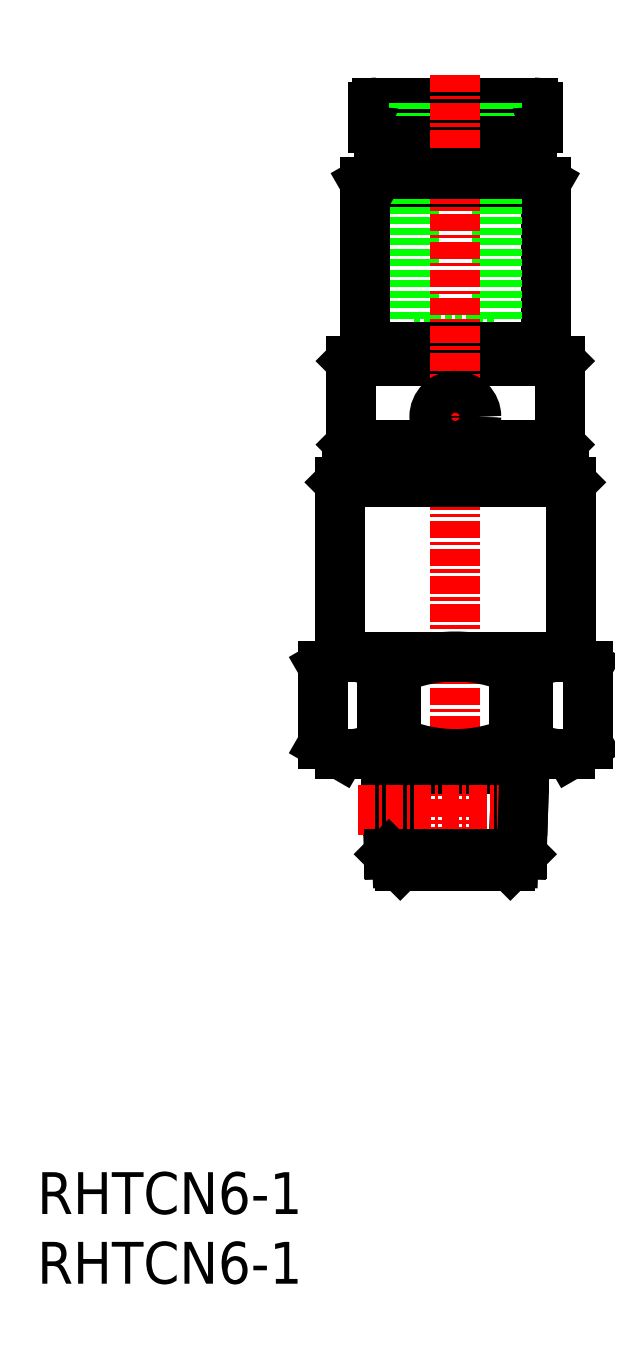
<metadata>
{"format":"dxf","ext":"dxf","renderer":"ezdxf+matplotlib","layout":"modelspace","background":"white","min_lineweight":24,"dpi":150}
</metadata>
<code>
0
SECTION
2
ENTITIES
0
INSERT
8
0
2
*U8
10
0
20
0
30
0
0
INSERT
8
0
2
*U9
10
0
20
0
30
0
0
LINE
8
0
10
36.5
20
79.02
30
0
11
36.5
21
67.2
31
0
0
LINE
8
0
10
36.5
20
79.02
30
0
11
35.5
21
79.6
31
0
0
LINE
8
0
10
34.65
20
82
30
0
11
34.75
21
81.9
31
0
0
LINE
8
0
10
35.5
20
79.6
30
0
11
35.15
21
80.2
31
0
0
LINE
8
0
10
23.5
20
79.02
30
0
11
24.5
21
79.6
31
0
0
LINE
8
0
10
36.5
20
67.2
30
0
11
37.5
21
66.2
31
0
0
LINE
8
0
10
22.5
20
60.2
30
0
11
37.5
21
60.2
31
0
0
LINE
8
0
10
22.5
20
66.2
30
0
11
37.5
21
66.2
31
0
0
LINE
8
0
10
23.5
20
79.02
30
0
11
36.5
21
79.02
31
0
0
LINE
8
0
10
20.5
20
44.31
30
0
11
21.7
21
45
31
0
0
LINE
8
0
10
38.3
20
45
30
0
11
39.5
21
44.31
31
0
0
LINE
8
0
10
25.25
20
80.72
30
0
11
34.75
21
80.72
31
0
0
LINE
8
0
10
25.45
20
80.9
30
0
11
25.25
21
80.72
31
0
0
LINE
8
0
10
25.45
20
80.9
30
0
11
34.55
21
80.9
31
0
0
LINE
8
0
10
25.25
20
81.9
30
0
11
34.75
21
81.9
31
0
0
LINE
8
0
10
24.1
20
82.95
30
0
11
35.9
21
82.95
31
0
0
LINE
8
0
10
37
20
58.8
30
0
11
37
21
58
31
0
0
LINE
8
0
10
23
20
58.8
30
0
11
37
21
58.8
31
0
0
LINE
8
0
10
24.4
20
84.75
30
0
11
35.6
21
84.75
31
0
0
LINE
8
0
10
35.9
20
84.45
30
0
11
35.9
21
82.95
31
0
0
LINE
8
0
10
24.1
20
84.45
30
0
11
24.1
21
82.95
31
0
0
LINE
8
0
10
25.25
20
81.07
30
0
11
34.75
21
81.07
31
0
0
LINE
8
0
10
25.95
20
82.95
30
0
11
25.95
21
82
31
0
0
LINE
8
0
10
34.55
20
80.9
30
0
11
34.75
21
80.72
31
0
0
LINE
8
0
10
25.25
20
80.72
30
0
11
25.25
21
80.2
31
0
0
LINE
8
0
10
34.75
20
80.72
30
0
11
34.75
21
80.2
31
0
0
LINE
8
0
10
34.05
20
82.95
30
0
11
34.05
21
82
31
0
0
LINE
8
0
10
25.25
20
81.9
30
0
11
25.35
21
82
31
0
0
LINE
8
0
10
25.25
20
81.07
30
0
11
25.45
21
80.9
31
0
0
LINE
8
0
10
34.75
20
81.08
30
0
11
34.55
21
80.9
31
0
0
LINE
8
0
10
25.25
20
81.9
30
0
11
25.25
21
81.07
31
0
0
LINE
8
0
10
27
20
84.75
30
0
11
27
21
67.75
31
0
0
LINE
8
0
10
27
20
67.75
30
0
11
33
21
67.75
31
0
0
LINE
8
0
10
37.5
20
66.2
30
0
11
37.5
21
60.2
31
0
0
LINE
8
0
10
33
20
84.75
30
0
11
33
21
67.75
31
0
0
LINE
8
0
10
25.35
20
82
30
0
11
34.65
21
82
31
0
0
LINE
8
0
10
24.85
20
80.2
30
0
11
35.15
21
80.2
31
0
0
LINE
8
0
10
34.28
20
33.97
30
0
11
34.38
21
36.94
31
0
0
LINE
8
0
10
34.75
20
81.9
30
0
11
34.75
21
81.07
31
0
0
LINE
8
0
10
22.5
20
66.2
30
0
11
22.5
21
60.2
31
0
0
LINE
8
0
10
25.14
20
33.97
30
0
11
25.01
21
38
31
0
0
LINE
8
0
10
25.72
20
33.97
30
0
11
25.62
21
36.94
31
0
0
LINE
8
0
10
22.5
20
66.2
30
0
11
23.5
21
67.2
31
0
0
LINE
8
0
10
23.5
20
79.02
30
0
11
23.5
21
67.2
31
0
0
LINE
8
0
10
22.2
20
58
30
0
11
37.8
21
58
31
0
0
LINE
8
0
10
37.5
20
60.2
30
0
11
36.5
21
59.2
31
0
0
LINE
8
0
10
23.5
20
67.2
30
0
11
36.5
21
67.2
31
0
0
LINE
8
0
10
24.5
20
79.6
30
0
11
24.85
21
80.2
31
0
0
LINE
8
CENTER
10
30
20
86.75
30
0
11
30
21
28.39
31
0
0
LINE
8
0
10
21.7
20
45
30
0
11
38.3
21
45
31
0
0
LINE
8
0
10
21.75
20
38
30
0
11
38.25
21
38
31
0
0
LINE
8
0
10
35.24
20
44.1
30
0
11
34.24
21
44.1
31
0
0
LINE
8
0
10
21.7
20
57.5
30
0
11
38.3
21
57.5
31
0
0
LINE
8
0
10
22.2
20
58
30
0
11
21.7
21
57.5
31
0
0
LINE
8
0
10
25.23
20
30.82
30
0
11
25.14
21
33.97
31
0
0
LINE
8
0
10
24.76
20
44.1
30
0
11
25.76
21
44.1
31
0
0
LINE
8
0
10
37.8
20
58
30
0
11
38.3
21
57.5
31
0
0
LINE
8
0
10
35.24
20
38.9
30
0
11
34.24
21
38.9
31
0
0
LINE
8
0
10
24.76
20
44.1
30
0
11
24.76
21
38.9
31
0
0
LINE
8
0
10
25.76
20
44.1
30
0
11
25.76
21
38.9
31
0
0
LINE
8
0
10
20.5
20
38.72
30
0
11
21.75
21
38
31
0
0
LINE
8
0
10
35.24
20
44.1
30
0
11
35.24
21
38.9
31
0
0
LINE
8
0
10
34.24
20
44.1
30
0
11
34.24
21
38.9
31
0
0
LINE
8
0
10
39.5
20
38.72
30
0
11
38.25
21
38
31
0
0
LINE
8
0
10
25.04
20
36.94
30
0
11
34.96
21
36.94
31
0
0
LINE
8
0
10
25.01
20
38
30
0
11
25.62
21
36.94
31
0
0
LINE
8
0
10
24.76
20
38.9
30
0
11
25.76
21
38.9
31
0
0
LINE
8
0
10
34.38
20
36.94
30
0
11
34.99
21
38
31
0
0
LINE
8
0
10
34.17
20
30.22
30
0
11
34.28
21
33.97
31
0
0
LINE
8
0
10
34.77
20
30.82
30
0
11
34.86
21
33.97
31
0
0
LINE
8
0
10
25.83
20
30.22
30
0
11
25.72
21
33.97
31
0
0
LINE
8
CENTER
10
23.01
20
33.97
30
0
11
36.34
21
33.97
31
0
0
LINE
8
0
10
26.05
20
30
30
0
11
33.95
21
30
31
0
0
LINE
8
0
10
34.86
20
33.97
30
0
11
34.99
21
38
31
0
0
LINE
8
0
10
25.23
20
30.82
30
0
11
34.77
21
30.82
31
0
0
LINE
8
0
10
26.05
20
30
30
0
11
25.23
21
30.82
31
0
0
LINE
8
0
10
24.5
20
79.6
30
0
11
35.5
21
79.6
31
0
0
LINE
8
0
10
33.95
20
30
30
0
11
34.77
21
30.82
31
0
0
LINE
8
0
10
23
20
58.8
30
0
11
23
21
58
31
0
0
LINE
8
0
10
22.5
20
60.2
30
0
11
23.5
21
59.2
31
0
0
LINE
8
0
10
23.5
20
59.2
30
0
11
36.5
21
59.2
31
0
0
LINE
8
0
10
26.45
20
59
30
0
11
26.45
21
58.8
31
0
0
LINE
8
0
10
33.55
20
59
30
0
11
33.55
21
58.8
31
0
0
LINE
8
0
10
26
20
59.2
30
0
11
26
21
59
31
0
0
LINE
8
0
10
34
20
59.2
30
0
11
34
21
59
31
0
0
LINE
8
0
10
26
20
59
30
0
11
34
21
59
31
0
0
LINE
8
0
10
33.05
20
58.8
30
0
11
33.05
21
58
31
0
0
LINE
8
0
10
26.95
20
58.8
30
0
11
26.95
21
58
31
0
0
LINE
8
0
10
39.5
20
44.31
30
0
11
39.5
21
38.72
31
0
0
LINE
8
0
10
20.5
20
44.31
30
0
11
20.5
21
38.72
31
0
0
ARC
8
0
10
22.47
20
41.35
30
0
40
3.348
50
270
51
313.1
0
ARC
8
0
10
30
20
34.59
30
0
40
10.41
50
65.96
51
114
0
ARC
8
0
10
22.47
20
41.65
30
0
40
3.348
50
46.89
51
90
0
ARC
8
0
10
37.53
20
41.65
30
0
40
3.348
50
90
51
133.1
0
ARC
8
0
10
37.53
20
41.35
30
0
40
3.348
50
226.9
51
270
0
ARC
8
0
10
30
20
48.41
30
0
40
10.41
50
246
51
294
0
CIRCLE
8
0
10
30
20
62.2
30
0
40
1.23
0
CIRCLE
8
0
10
30
20
62.2
30
0
40
1.5
0
ARC
8
0
10
35.6
20
84.45
30
0
40
0.3
50
0
51
90
0
ARC
8
0
10
24.4
20
84.45
30
0
40
0.3
50
90
51
180
0
LINE
8
0
10
38.3
20
45
30
0
11
38.3
21
57.5
31
0
0
LINE
8
0
10
21.7
20
57.5
30
0
11
21.7
21
45
31
0
0
ENDSEC
0
EOF

</code>
